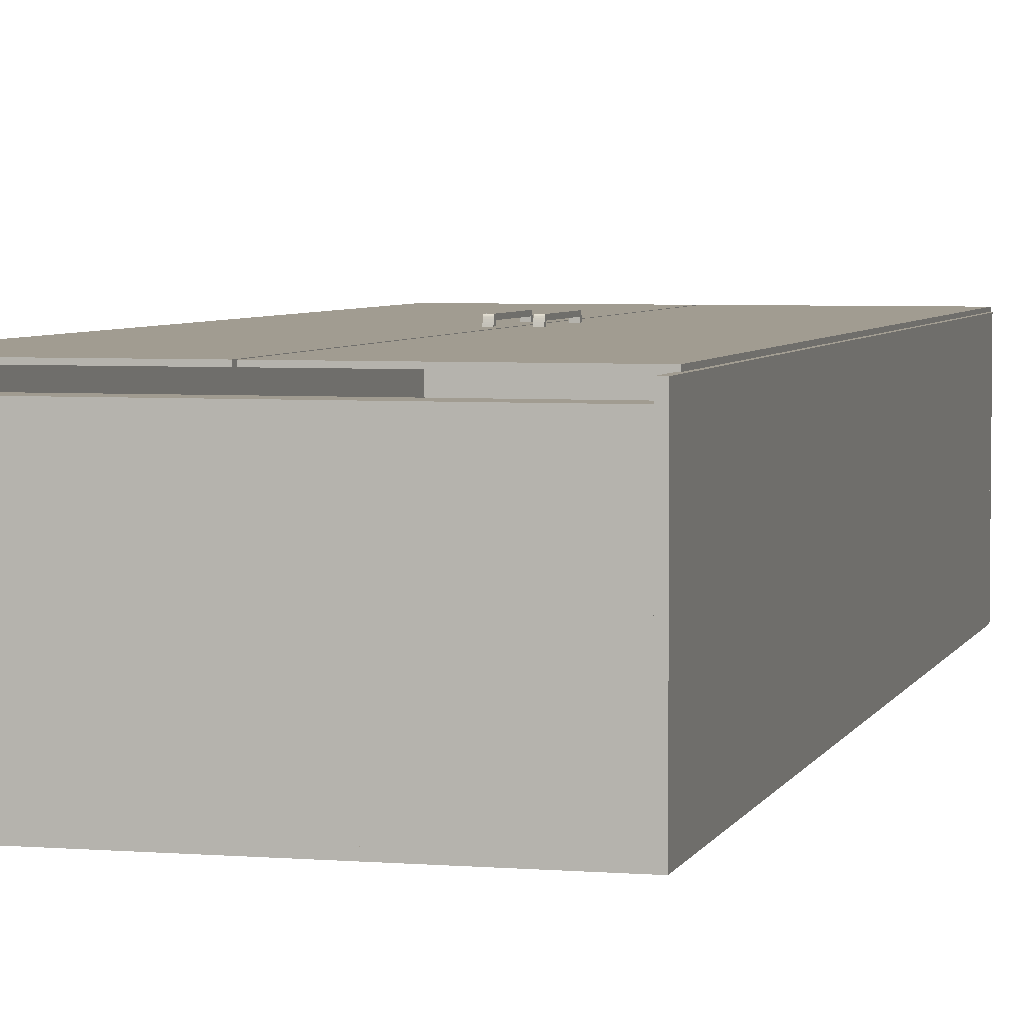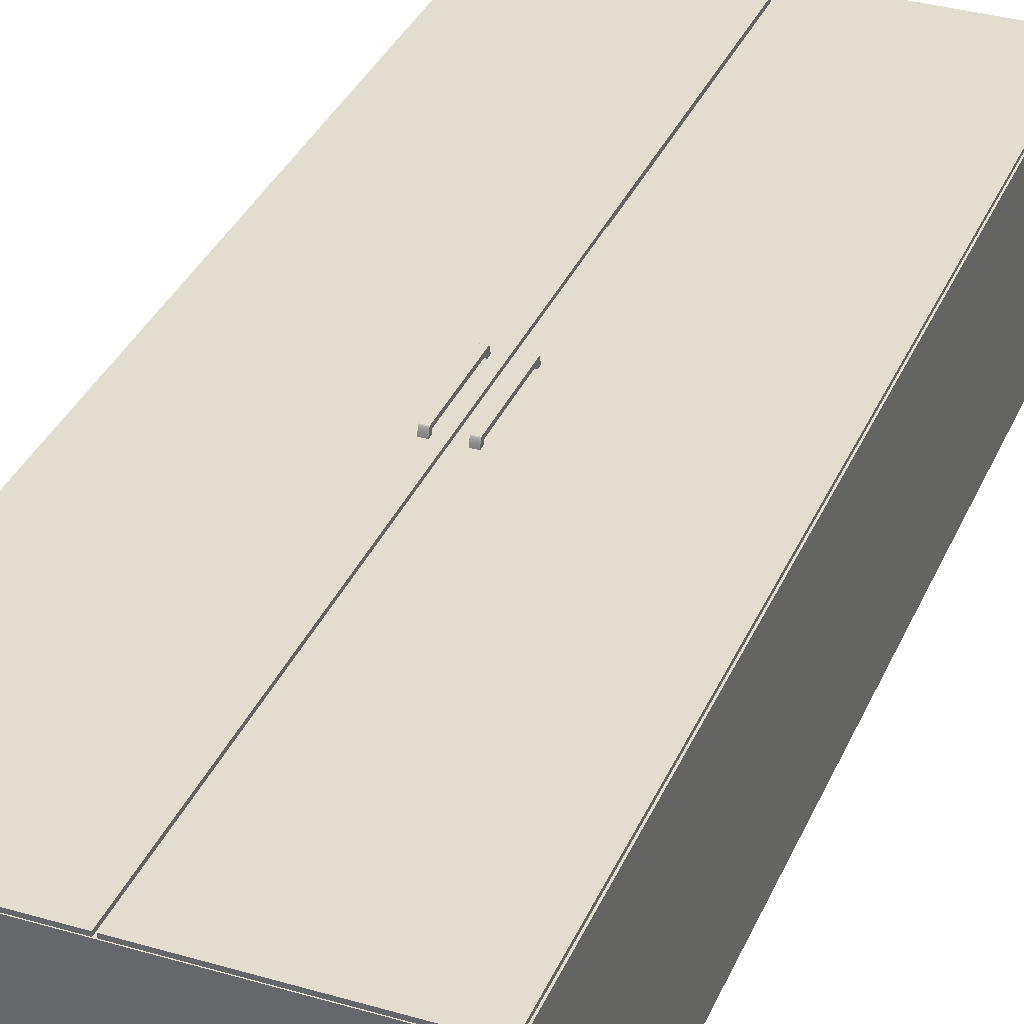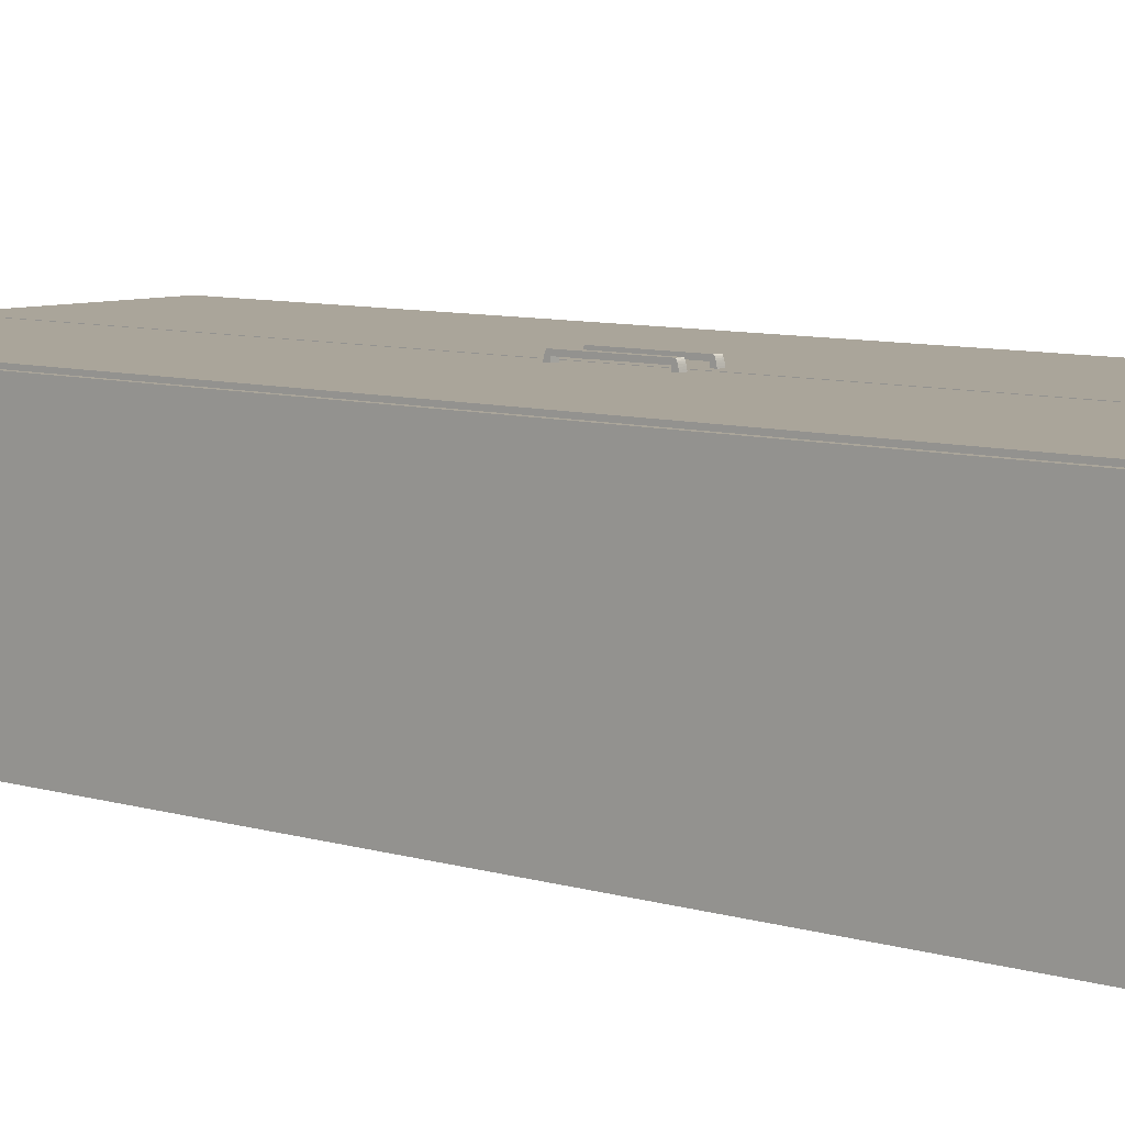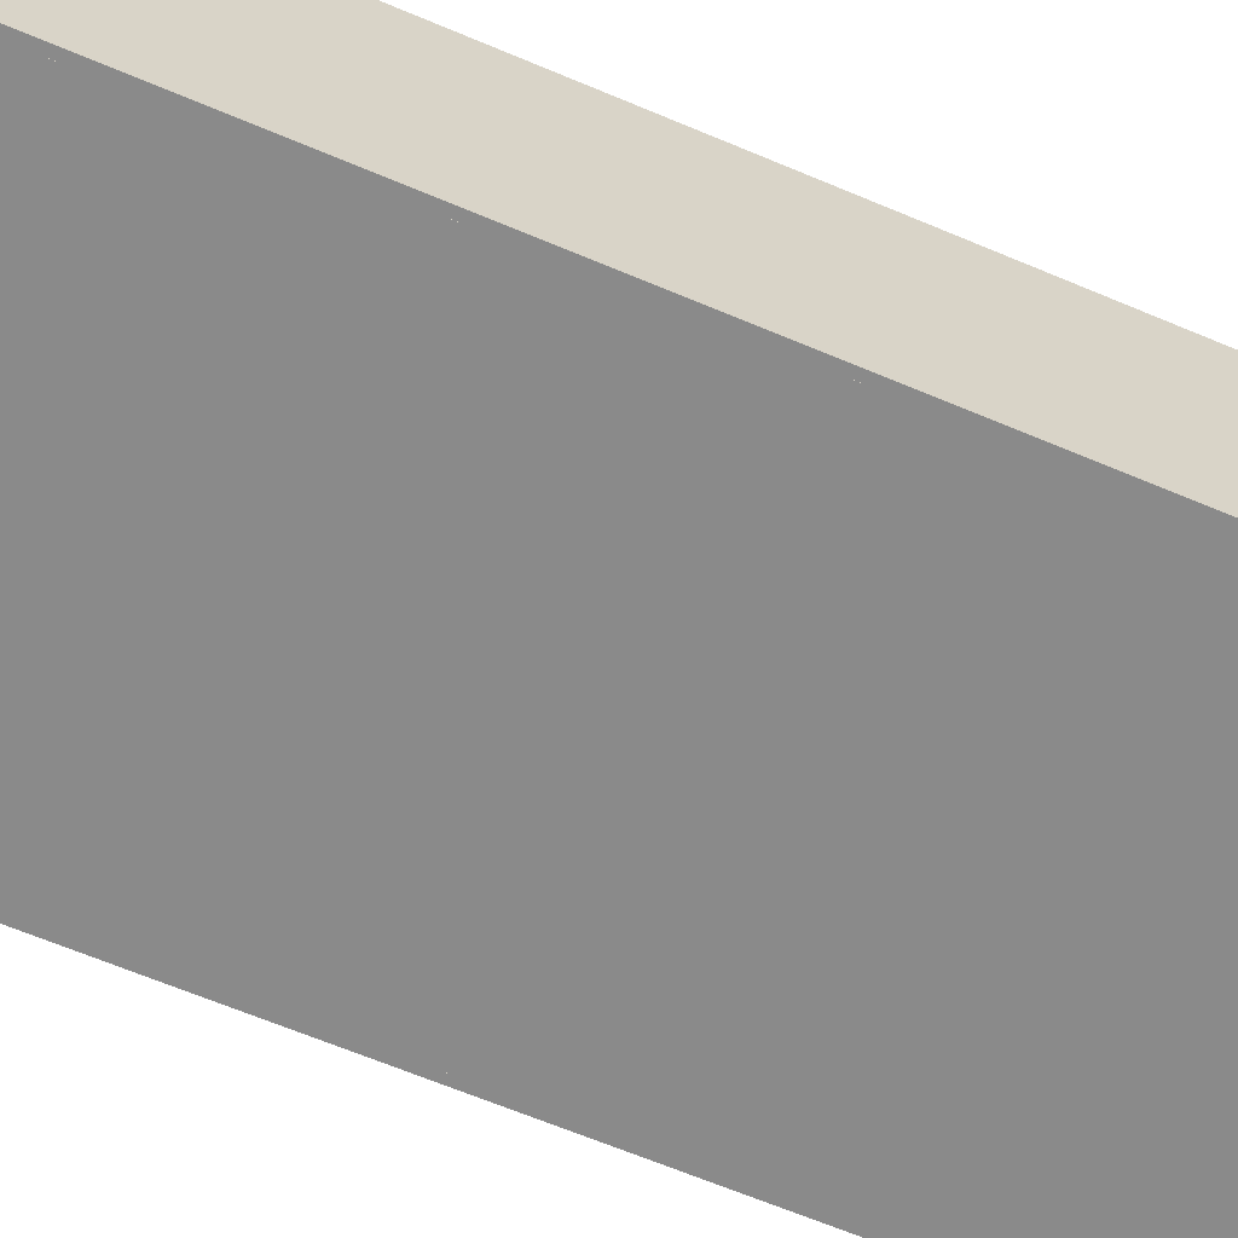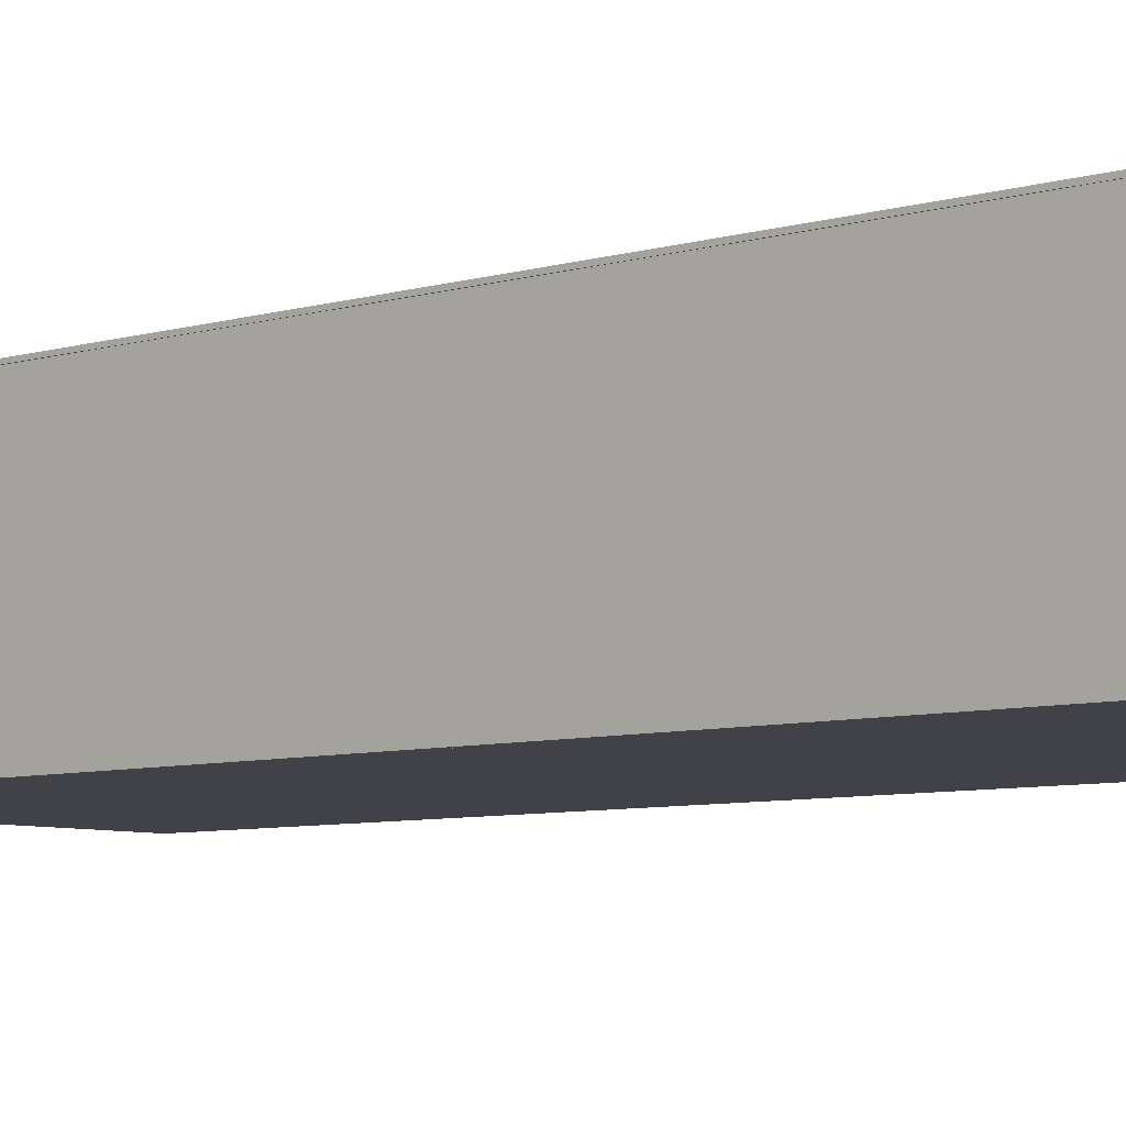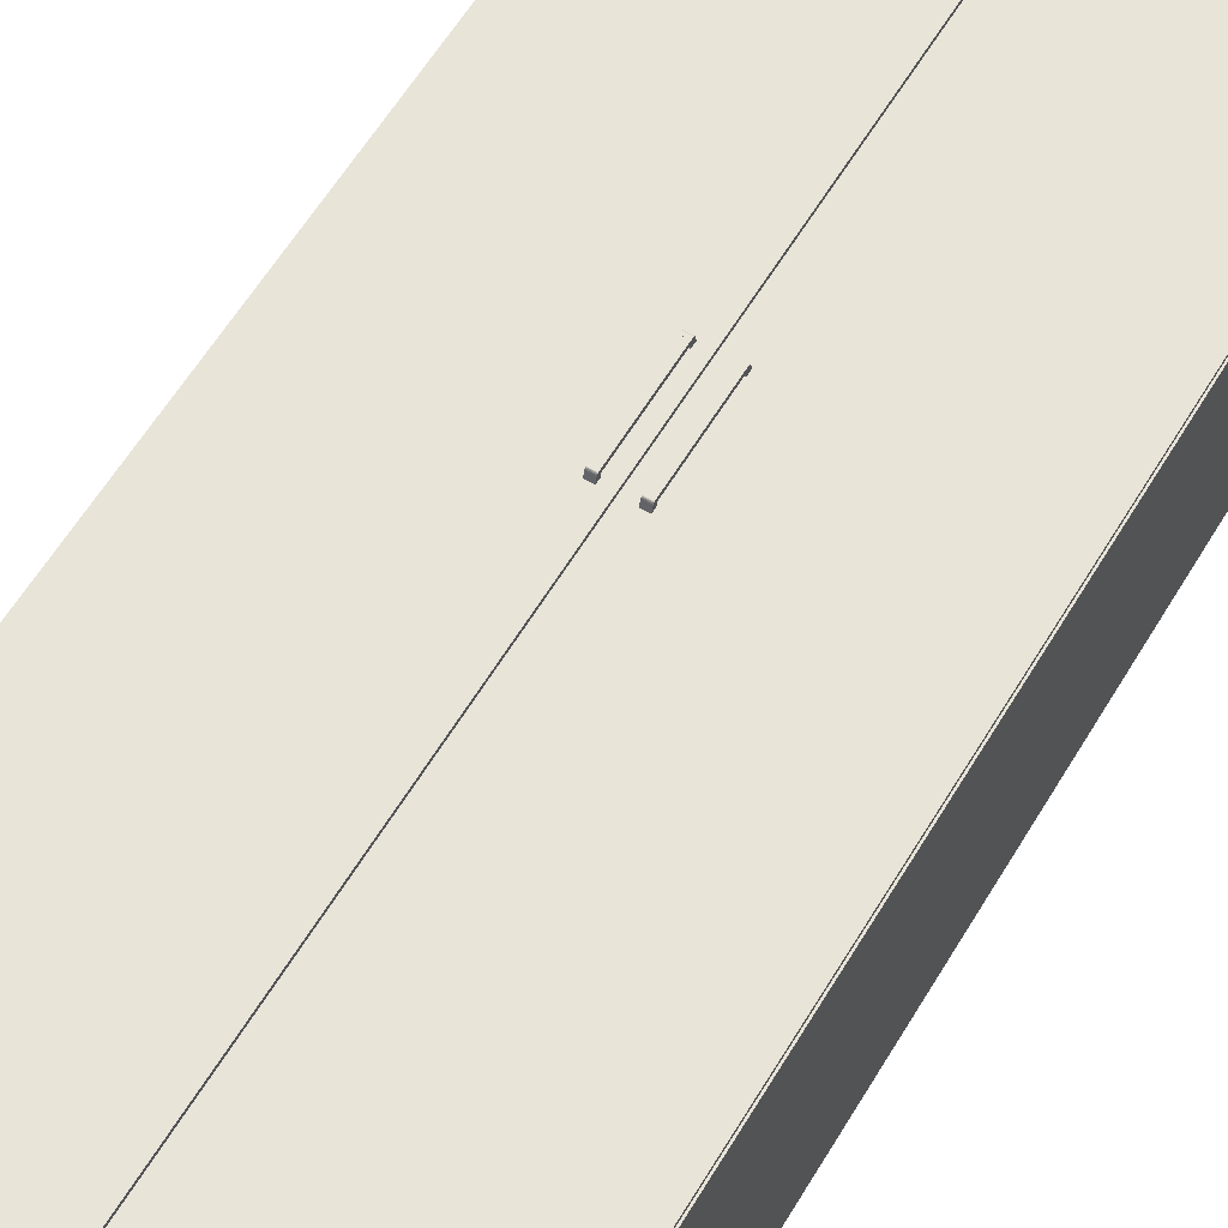
<metadata>
{"format":"obj","ext":"obj","renderer":"f3d","projection":"perspective","resolution":1024,"background":"white","views":[{"elev":4.5,"azim":14.6,"up":"+Z"},{"elev":34.8,"azim":-158.7,"up":"+Z"},{"elev":7.6,"azim":131.6,"up":"+Z"},{"elev":-63.6,"azim":66.7,"up":"+Z"},{"elev":-6.8,"azim":-48.3,"up":"+Z"},{"elev":60.7,"azim":31.0,"up":"+Z"}]}
</metadata>
<code>
o Куб.002
v 0.774 0 -0.393
v 0.774 4.04 -0.393
v -0.774 0 -0.393
v -0.774 4.04 -0.393
v 0.774 0 -0.419
v 0.774 4.04 -0.419
v -0.774 0 -0.419
v -0.774 4.04 -0.419
v 0.774 0 0.419
v 0.774 4.04 0.419
v 0.774 0 -0.419
v 0.774 4.04 -0.419
v 0.8 0 0.419
v 0.8 4.04 0.419
v 0.8 0 -0.419
v 0.8 4.04 -0.419
v -0.8 0 0.419
v -0.8 4.04 0.419
v -0.8 0 -0.419
v -0.8 4.04 -0.419
v -0.774 0 0.419
v -0.774 4.04 0.419
v -0.774 0 -0.419
v -0.774 4.04 -0.419
v -0.7929 0 0.3718
v -0.7929 0.1248 0.3718
v -0.7929 0 -0.4116
v -0.7929 0.1248 -0.4116
v 0.7929 0 0.3718
v 0.7929 0.1248 0.3718
v 0.7929 0 -0.4116
v 0.7929 0.1248 -0.4116
v -0.8 4.066 0.419
v 0.8 4.066 0.419
v -0.8 4.066 -0.419
v 0.8 4.066 -0.419
v -0.8 4.04 0.419
v 0.8 4.04 0.419
v -0.8 4.04 -0.419
v 0.8 4.04 -0.419
v -0.004861 0.1154 0.4344
v -0.004861 4.065 0.4344
v -0.7951 0.1154 0.4344
v -0.7951 4.065 0.4344
v -0.004861 0.1154 0.4211
v -0.004861 4.065 0.4211
v -0.7951 0.1154 0.4211
v -0.7951 4.065 0.4211
v 0.7951 0.1154 0.4344
v 0.7951 4.065 0.4344
v 0.004861 0.1154 0.4344
v 0.004861 4.065 0.4344
v 0.7951 0.1154 0.4211
v 0.7951 4.065 0.4211
v 0.004861 0.1154 0.4211
v 0.004861 4.065 0.4211
f 1 2 4 3
f 3 4 8 7
f 7 8 6 5
f 5 6 2 1
f 3 7 5 1
f 8 4 2 6
f 9 10 12 11
f 11 12 16 15
f 15 16 14 13
f 13 14 10 9
f 11 15 13 9
f 16 12 10 14
f 17 18 20 19
f 19 20 24 23
f 23 24 22 21
f 21 22 18 17
f 19 23 21 17
f 24 20 18 22
f 25 26 28 27
f 27 28 32 31
f 31 32 30 29
f 29 30 26 25
f 27 31 29 25
f 32 28 26 30
f 33 34 36 35
f 35 36 40 39
f 39 40 38 37
f 37 38 34 33
f 35 39 37 33
f 40 36 34 38
f 41 42 44 43
f 43 44 48 47
f 47 48 46 45
f 45 46 42 41
f 43 47 45 41
f 48 44 42 46
f 49 50 52 51
f 51 52 56 55
f 55 56 54 53
f 53 54 50 49
f 51 55 53 49
f 56 52 50 54
o Куб.007
v -0.04549 2.063 0.4481
v -0.04549 2.379 0.4481
v -0.04549 2.063 0.4629
v -0.04549 2.379 0.4629
v -0.07116 2.063 0.4481
v -0.07116 2.379 0.4481
v -0.07116 2.063 0.4629
v -0.07116 2.379 0.4629
v -0.04549 2.405 0.3756
v -0.04549 2.379 0.3756
v -0.04549 2.379 0.4629
v -0.07116 2.405 0.3756
v -0.07116 2.379 0.3756
v -0.07116 2.379 0.4629
v -0.04549 2.405 0.3843
v -0.04549 2.389 0.4629
v -0.04549 2.405 0.3901
v -0.04549 2.405 0.3958
v -0.04549 2.405 0.4014
v -0.04549 2.404 0.4069
v -0.04549 2.403 0.4122
v -0.04549 2.403 0.4172
v -0.04549 2.402 0.422
v -0.04549 2.401 0.4265
v -0.04549 2.4 0.4326
v -0.04549 2.399 0.4395
v -0.04549 2.397 0.4455
v -0.04549 2.396 0.4507
v -0.04549 2.395 0.4551
v -0.04549 2.393 0.4585
v -0.04549 2.392 0.4609
v -0.04549 2.39 0.4624
v -0.07116 2.389 0.4629
v -0.07116 2.405 0.3843
v -0.07116 2.39 0.4624
v -0.07116 2.392 0.4609
v -0.07116 2.393 0.4585
v -0.07116 2.395 0.4551
v -0.07116 2.396 0.4507
v -0.07116 2.397 0.4455
v -0.07116 2.399 0.4395
v -0.07116 2.4 0.4326
v -0.07116 2.401 0.4265
v -0.07116 2.402 0.422
v -0.07116 2.403 0.4172
v -0.07116 2.403 0.4122
v -0.07116 2.404 0.4069
v -0.07116 2.405 0.4014
v -0.07116 2.405 0.3958
v -0.07116 2.405 0.3901
v -0.07116 2.038 0.3756
v -0.07116 2.064 0.3756
v -0.07116 2.064 0.4629
v -0.04549 2.038 0.3756
v -0.04549 2.064 0.3756
v -0.04549 2.064 0.4629
v -0.07116 2.038 0.3843
v -0.07116 2.054 0.4629
v -0.07116 2.038 0.3901
v -0.07116 2.038 0.3958
v -0.07116 2.039 0.4014
v -0.07116 2.039 0.4069
v -0.07116 2.04 0.4122
v -0.07116 2.041 0.4172
v -0.07116 2.041 0.422
v -0.07116 2.042 0.4265
v -0.07116 2.043 0.4326
v -0.07116 2.045 0.4395
v -0.07116 2.046 0.4455
v -0.07116 2.047 0.4507
v -0.07116 2.049 0.4551
v -0.07116 2.05 0.4585
v -0.07116 2.051 0.4609
v -0.07116 2.053 0.4624
v -0.04549 2.054 0.4629
v -0.04549 2.038 0.3843
v -0.04549 2.053 0.4624
v -0.04549 2.051 0.4609
v -0.04549 2.05 0.4585
v -0.04549 2.049 0.4551
v -0.04549 2.047 0.4507
v -0.04549 2.046 0.4455
v -0.04549 2.045 0.4395
v -0.04549 2.043 0.4326
v -0.04549 2.042 0.4265
v -0.04549 2.041 0.422
v -0.04549 2.041 0.4172
v -0.04549 2.04 0.4122
v -0.04549 2.039 0.4069
v -0.04549 2.039 0.4014
v -0.04549 2.038 0.3958
v -0.04549 2.038 0.3901
v 0.07116 2.063 0.4481
v 0.07116 2.379 0.4481
v 0.07116 2.063 0.4629
v 0.07116 2.379 0.4629
v 0.04549 2.063 0.4481
v 0.04549 2.379 0.4481
v 0.04549 2.063 0.4629
v 0.04549 2.379 0.4629
v 0.07116 2.405 0.3756
v 0.07116 2.379 0.3756
v 0.07116 2.379 0.4629
v 0.04549 2.405 0.3756
v 0.04549 2.379 0.3756
v 0.04549 2.379 0.4629
v 0.07116 2.405 0.3843
v 0.07116 2.389 0.4629
v 0.07116 2.405 0.3901
v 0.07116 2.405 0.3958
v 0.07116 2.405 0.4014
v 0.07116 2.404 0.4069
v 0.07116 2.403 0.4122
v 0.07116 2.403 0.4172
v 0.07116 2.402 0.422
v 0.07116 2.401 0.4265
v 0.07116 2.4 0.4326
v 0.07116 2.399 0.4395
v 0.07116 2.397 0.4455
v 0.07116 2.396 0.4507
v 0.07116 2.395 0.4551
v 0.07116 2.393 0.4585
v 0.07116 2.392 0.4609
v 0.07116 2.39 0.4624
v 0.04549 2.389 0.4629
v 0.04549 2.405 0.3843
v 0.04549 2.39 0.4624
v 0.04549 2.392 0.4609
v 0.04549 2.393 0.4585
v 0.04549 2.395 0.4551
v 0.04549 2.396 0.4507
v 0.04549 2.397 0.4455
v 0.04549 2.399 0.4395
v 0.04549 2.4 0.4326
v 0.04549 2.401 0.4265
v 0.04549 2.402 0.422
v 0.04549 2.403 0.4172
v 0.04549 2.403 0.4122
v 0.04549 2.404 0.4069
v 0.04549 2.405 0.4014
v 0.04549 2.405 0.3958
v 0.04549 2.405 0.3901
v 0.04549 2.038 0.3756
v 0.04549 2.064 0.3756
v 0.04549 2.064 0.4629
v 0.07116 2.038 0.3756
v 0.07116 2.064 0.3756
v 0.07116 2.064 0.4629
v 0.04549 2.038 0.3843
v 0.04549 2.054 0.4629
v 0.04549 2.038 0.3901
v 0.04549 2.038 0.3958
v 0.04549 2.039 0.4014
v 0.04549 2.039 0.4069
v 0.04549 2.04 0.4122
v 0.04549 2.041 0.4172
v 0.04549 2.041 0.422
v 0.04549 2.042 0.4265
v 0.04549 2.043 0.4326
v 0.04549 2.045 0.4395
v 0.04549 2.046 0.4455
v 0.04549 2.047 0.4507
v 0.04549 2.049 0.4551
v 0.04549 2.05 0.4585
v 0.04549 2.051 0.4609
v 0.04549 2.053 0.4624
v 0.07116 2.054 0.4629
v 0.07116 2.038 0.3843
v 0.07116 2.053 0.4624
v 0.07116 2.051 0.4609
v 0.07116 2.05 0.4585
v 0.07116 2.049 0.4551
v 0.07116 2.047 0.4507
v 0.07116 2.046 0.4455
v 0.07116 2.045 0.4395
v 0.07116 2.043 0.4326
v 0.07116 2.042 0.4265
v 0.07116 2.041 0.422
v 0.07116 2.041 0.4172
v 0.07116 2.04 0.4122
v 0.07116 2.039 0.4069
v 0.07116 2.039 0.4014
v 0.07116 2.038 0.3958
v 0.07116 2.038 0.3901
f 57 58 60 59
f 59 60 64 63
f 63 64 62 61
f 61 62 58 57
f 59 63 61 57
f 64 60 58 62
f 70 67 72 89
f 66 67 70 69
f 65 71 73 74 75 76 77 78 79 80 81 82 83 84 85 86 87 88 72 67 66
f 66 69 68 65
f 69 70 89 91 92 93 94 95 96 97 98 99 100 101 102 103 104 105 106 90 68
f 89 72 88 91
f 91 88 87 92
f 92 87 86 93
f 93 86 85 94
f 94 85 84 95
f 95 84 83 96
f 96 83 82 97
f 97 82 81 98
f 98 81 80 99
f 99 80 79 100
f 100 79 78 101
f 101 78 77 102
f 102 77 76 103
f 103 76 75 104
f 104 75 74 105
f 105 74 73 106
f 106 73 71 90
f 68 90 71 65
f 112 109 114 131
f 108 109 112 111
f 107 113 115 116 117 118 119 120 121 122 123 124 125 126 127 128 129 130 114 109 108
f 108 111 110 107
f 111 112 131 133 134 135 136 137 138 139 140 141 142 143 144 145 146 147 148 132 110
f 131 114 130 133
f 133 130 129 134
f 134 129 128 135
f 135 128 127 136
f 136 127 126 137
f 137 126 125 138
f 138 125 124 139
f 139 124 123 140
f 140 123 122 141
f 141 122 121 142
f 142 121 120 143
f 143 120 119 144
f 144 119 118 145
f 145 118 117 146
f 146 117 116 147
f 147 116 115 148
f 148 115 113 132
f 110 132 113 107
f 149 150 152 151
f 151 152 156 155
f 155 156 154 153
f 153 154 150 149
f 151 155 153 149
f 156 152 150 154
f 162 159 164 181
f 158 159 162 161
f 157 163 165 166 167 168 169 170 171 172 173 174 175 176 177 178 179 180 164 159 158
f 158 161 160 157
f 161 162 181 183 184 185 186 187 188 189 190 191 192 193 194 195 196 197 198 182 160
f 181 164 180 183
f 183 180 179 184
f 184 179 178 185
f 185 178 177 186
f 186 177 176 187
f 187 176 175 188
f 188 175 174 189
f 189 174 173 190
f 190 173 172 191
f 191 172 171 192
f 192 171 170 193
f 193 170 169 194
f 194 169 168 195
f 195 168 167 196
f 196 167 166 197
f 197 166 165 198
f 198 165 163 182
f 160 182 163 157
f 204 201 206 223
f 200 201 204 203
f 199 205 207 208 209 210 211 212 213 214 215 216 217 218 219 220 221 222 206 201 200
f 200 203 202 199
f 203 204 223 225 226 227 228 229 230 231 232 233 234 235 236 237 238 239 240 224 202
f 223 206 222 225
f 225 222 221 226
f 226 221 220 227
f 227 220 219 228
f 228 219 218 229
f 229 218 217 230
f 230 217 216 231
f 231 216 215 232
f 232 215 214 233
f 233 214 213 234
f 234 213 212 235
f 235 212 211 236
f 236 211 210 237
f 237 210 209 238
f 238 209 208 239
f 239 208 207 240
f 240 207 205 224
f 202 224 205 199

</code>
